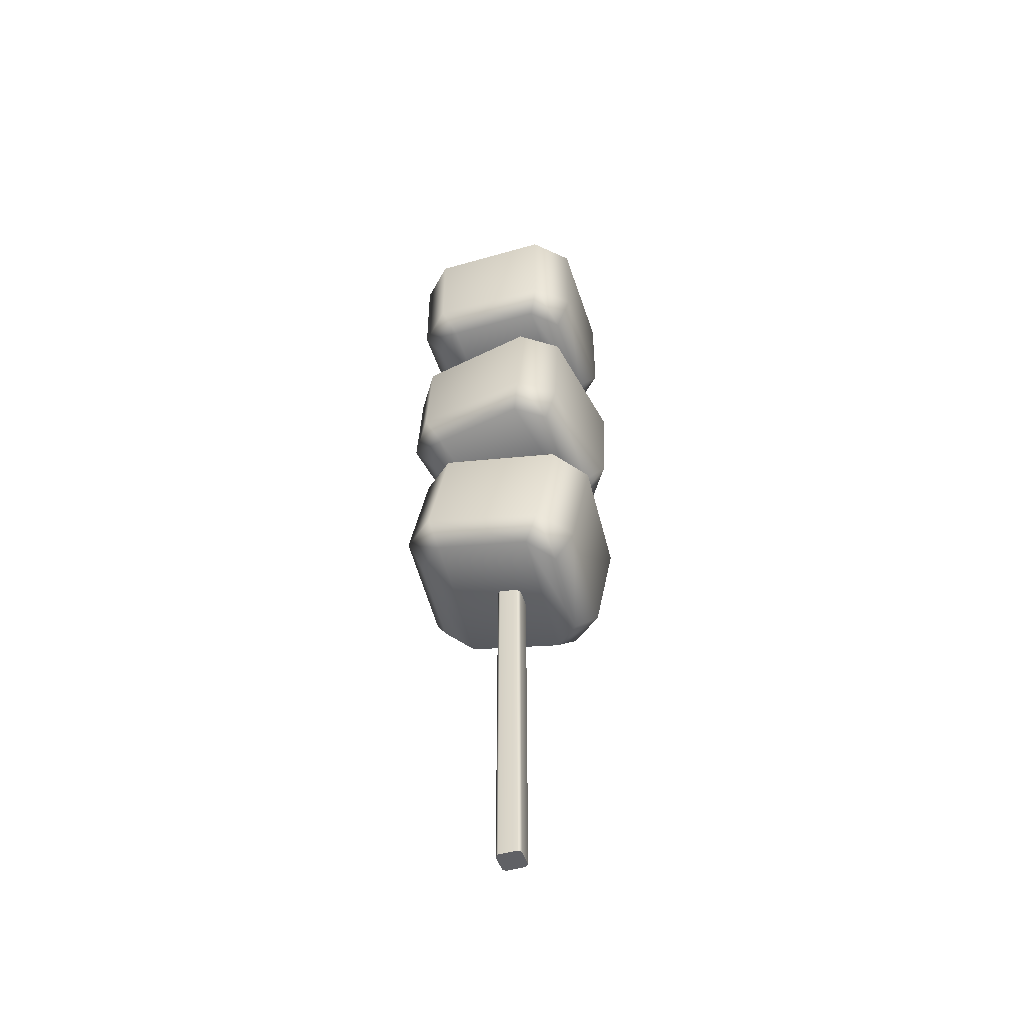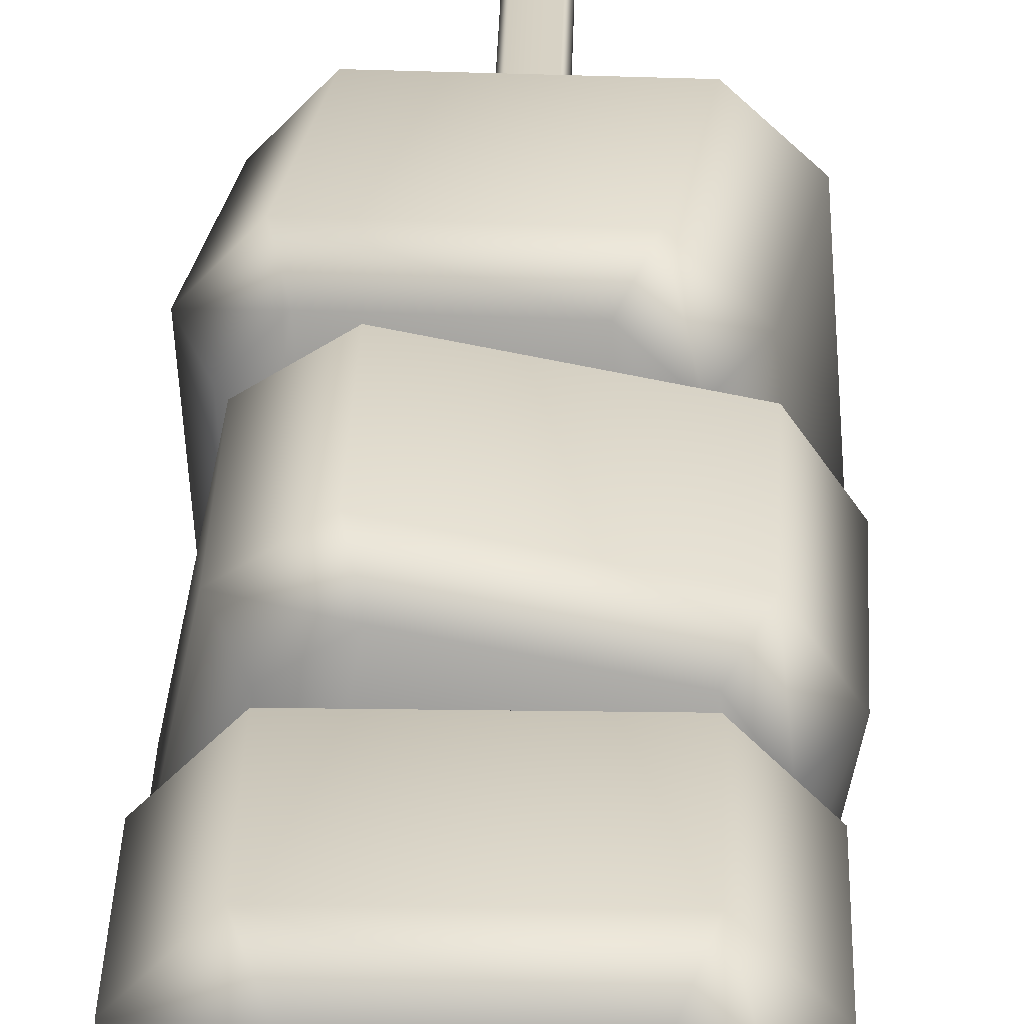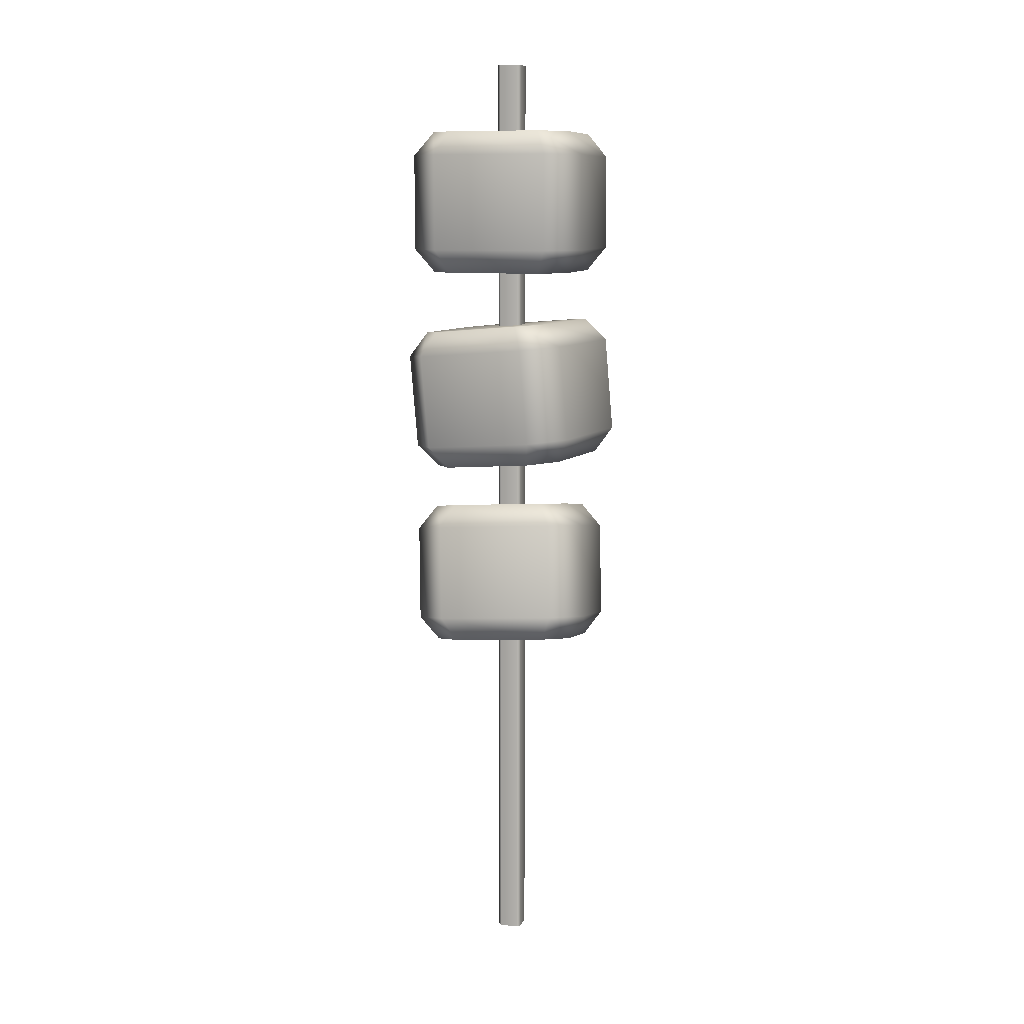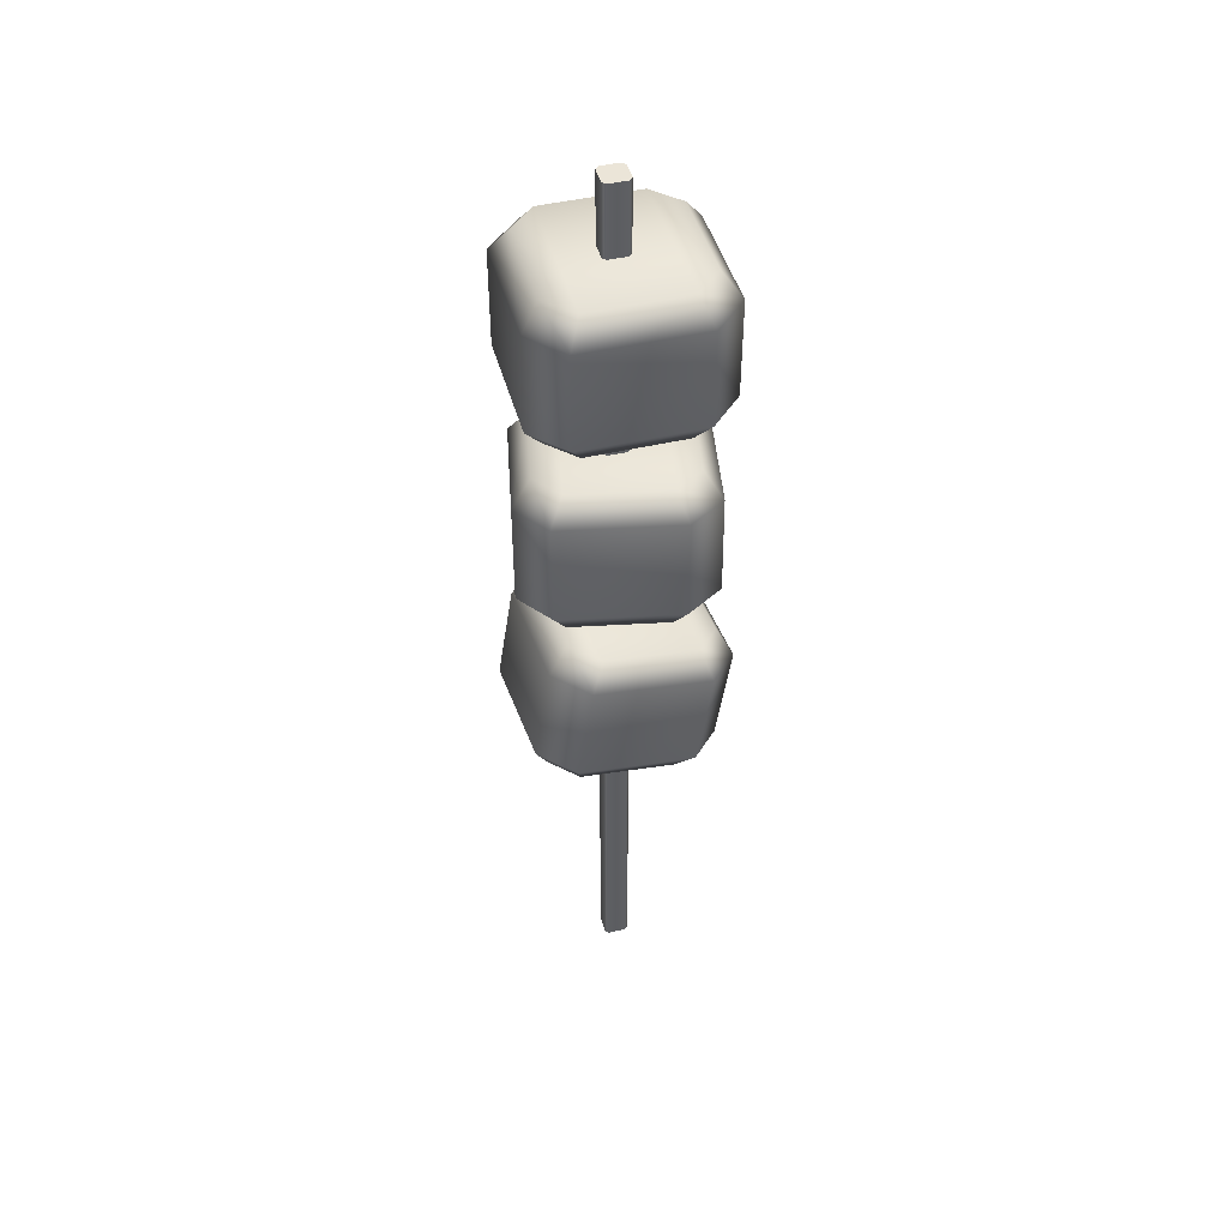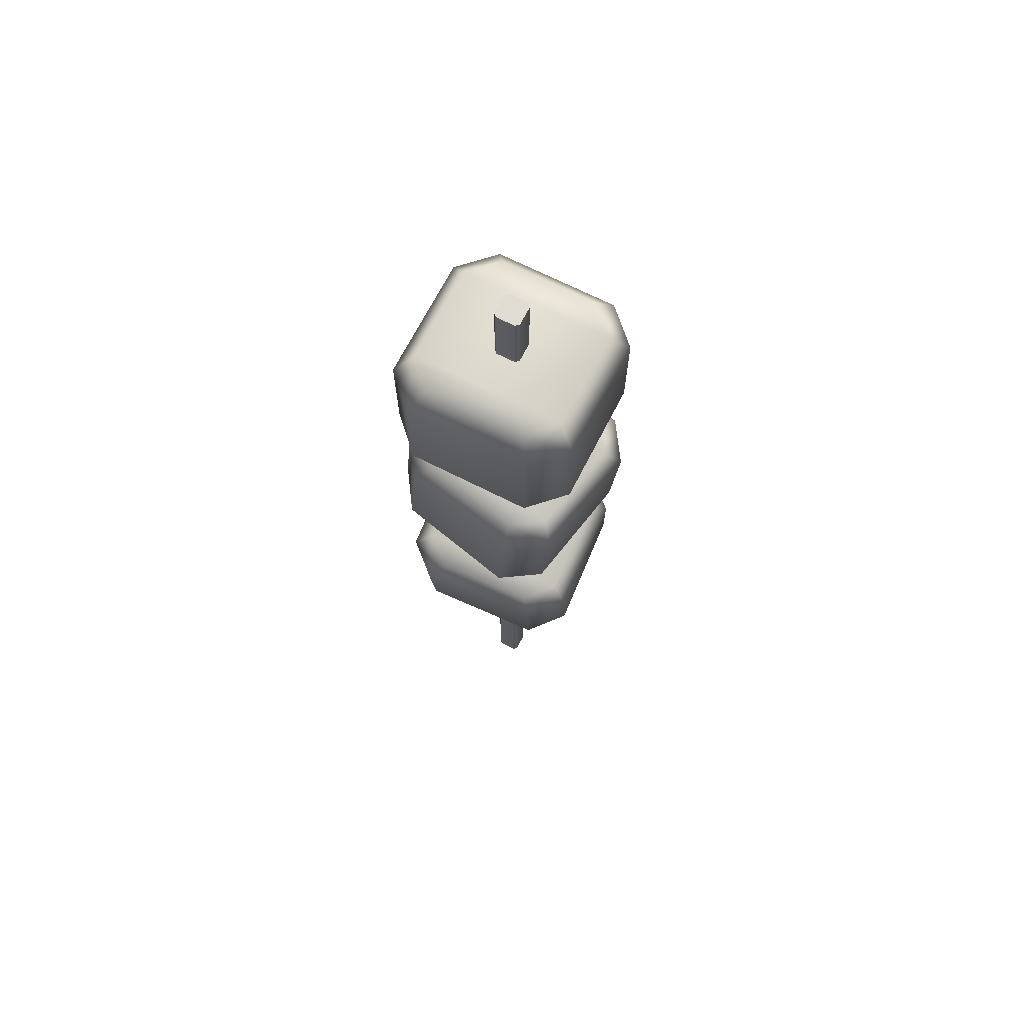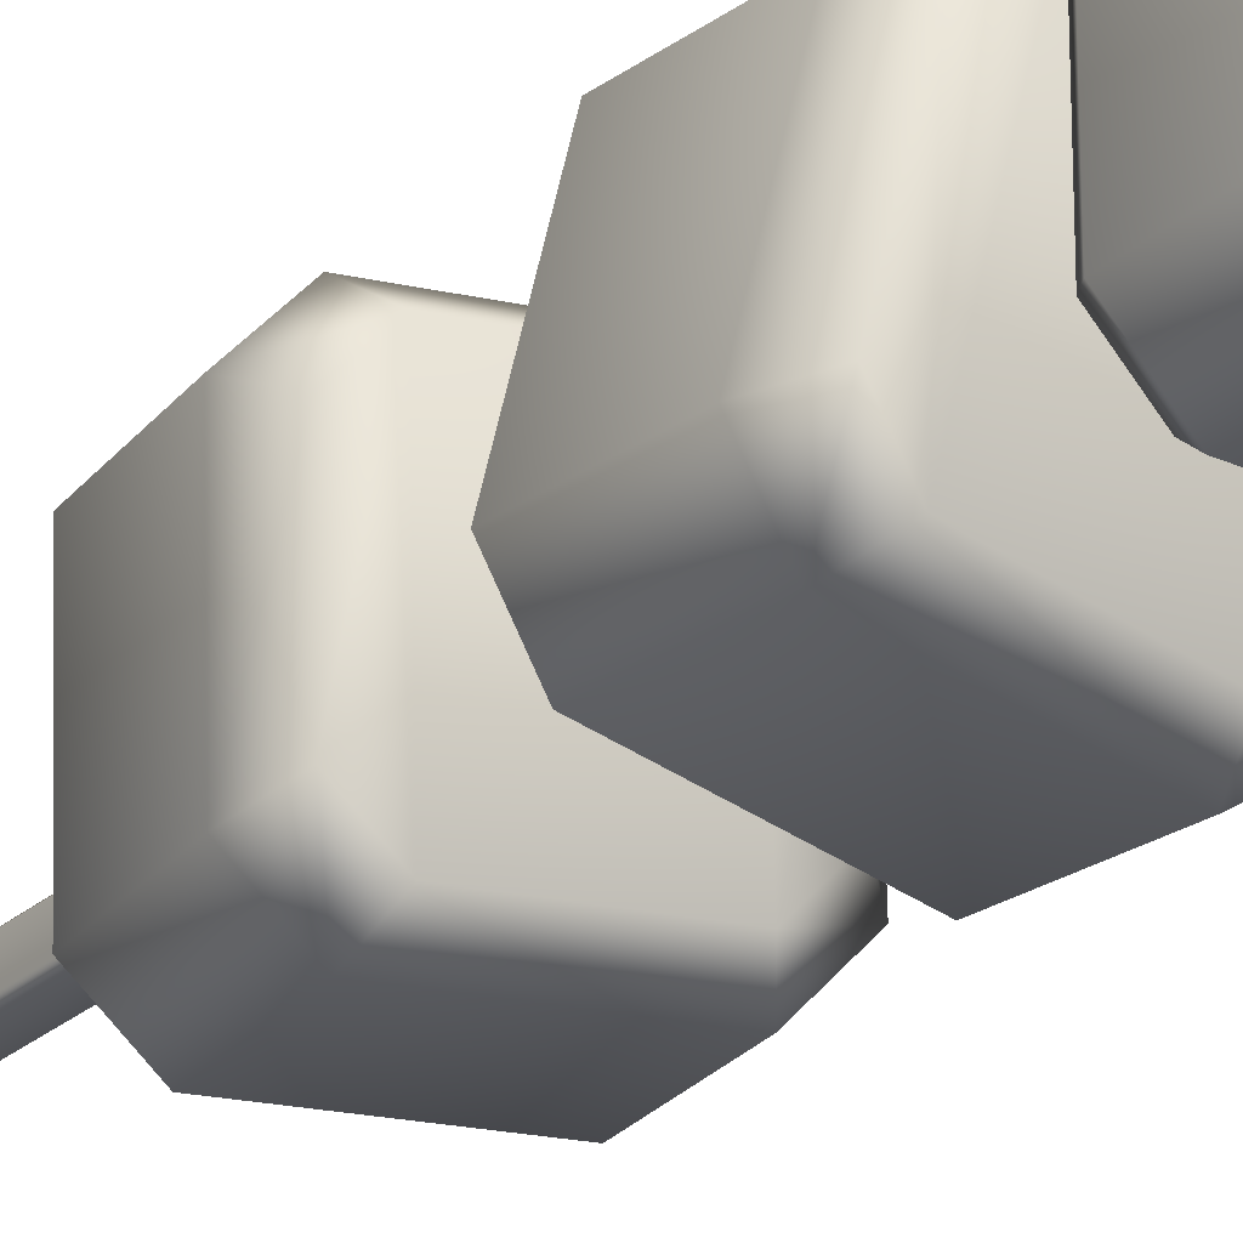
<metadata>
{"format":"obj","ext":"obj","renderer":"f3d","projection":"perspective","resolution":1024,"background":"white","views":[{"elev":-49.2,"azim":-162.3,"up":"+Z"},{"elev":26.7,"azim":1.3,"up":"+Y"},{"elev":10.0,"azim":105.6,"up":"+Z"},{"elev":45.8,"azim":164.9,"up":"+Z"},{"elev":69.0,"azim":-63.0,"up":"+Z"},{"elev":-25.5,"azim":-35.7,"up":"+Y"}]}
</metadata>
<code>
g MeatOnAStick
v -0.0735 -0.04766 0.6186
v -0.0735 0.04766 0.6186
v -0.05915 0.03836 0.6382
v -0.05915 -0.03836 0.6382
v -0.03836 -0.05915 0.6382
v -0.03836 0.05915 0.6382
v -0.04766 -0.0735 0.6186
v 0.03836 -0.05915 0.6382
v 0.03836 0.05915 0.6382
v 0.04766 -0.0735 0.6186
v 0.05915 -0.03836 0.6382
v 0.05915 0.03836 0.6382
v 0.0735 0.04766 0.6186
v 0.0735 -0.04766 0.6186
v 0.0735 0.04766 0.5395
v 0.0735 -0.04766 0.5395
v 0.04766 -0.0735 0.5395
v 0.05915 -0.03836 0.5199
v 0.03836 -0.05915 0.5199
v -0.04766 -0.0735 0.5395
v -0.03836 -0.05915 0.5199
v -0.0735 -0.04766 0.5395
v -0.05915 -0.03836 0.5199
v -0.0735 0.04766 0.6186
v -0.0735 0.04766 0.5395
v -0.04766 0.0735 0.6186
v -0.03836 0.05915 0.6382
v -0.05915 0.03836 0.6382
v 0.03836 0.05915 0.6382
v 0.04766 0.0735 0.6186
v 0.05915 0.03836 0.6382
v 0.0735 0.04766 0.6186
v -0.04766 0.0735 0.5395
v 0.04766 0.0735 0.5395
v 0.0735 0.04766 0.5395
v -0.05915 0.03836 0.5199
v -0.03836 0.05915 0.5199
v -0.05915 -0.03836 0.5199
v -0.0735 -0.04766 0.5395
v -0.03836 -0.05915 0.5199
v 0.03836 0.05915 0.5199
v 0.03836 -0.05915 0.5199
v 0.05915 0.03836 0.5199
v 0.0735 -0.04766 0.5395
v 0.05915 -0.03836 0.5199
v -0.08209 -0.03566 0.4478
v -0.05157 0.04377 0.4752
v -0.06655 -0.03114 0.4682
v -0.06348 0.05742 0.4565
v -0.08067 -0.0286 0.3691
v -0.02712 0.06 0.4771
v -0.06207 0.06448 0.3777
v -0.06444 -0.02058 0.3504
v -0.03309 0.07759 0.4588
v 0.0481 0.04496 0.4771
v -0.04946 0.05433 0.3573
v -0.0481 -0.04496 0.3485
v 0.06038 0.0589 0.4588
v 0.06444 0.02058 0.4752
v 0.08067 0.0286 0.4565
v -0.03168 0.08465 0.3801
v -0.02501 0.07056 0.3592
v 0.02712 -0.06 0.3485
v 0.06179 0.06596 0.3801
v 0.08209 0.03566 0.3777
v 0.05021 0.05552 0.3592
v 0.05157 -0.04377 0.3504
v 0.06655 0.03114 0.3573
v -0.0481 -0.04496 0.3485
v -0.06444 -0.02058 0.3504
v -0.08067 -0.0286 0.3691
v -0.06038 -0.0589 0.3667
v 0.02712 -0.06 0.3485
v -0.08209 -0.03566 0.4478
v 0.03309 -0.07759 0.3667
v 0.05157 -0.04377 0.3504
v -0.06179 -0.06596 0.4454
v -0.06655 -0.03114 0.4682
v 0.06348 -0.05742 0.3691
v 0.06655 0.03114 0.3573
v 0.08209 0.03566 0.3777
v -0.05021 -0.05552 0.4663
v -0.05157 0.04377 0.4752
v -0.02712 0.06 0.4771
v 0.03168 -0.08465 0.4454
v 0.06207 -0.06448 0.4478
v 0.08067 0.0286 0.4565
v 0.02501 -0.07056 0.4663
v 0.0481 0.04496 0.4771
v 0.04946 -0.05433 0.4682
v 0.06444 0.02058 0.4752
v -0.05188 0.053 0.305
v -0.07093 0.03111 0.3002
v -0.08225 0.04083 0.2789
v -0.05857 0.06803 0.2848
v 0.02349 0.0573 0.3186
v -0.06853 0.04589 0.2012
v 0.03509 0.07338 0.3017
v 0.04531 0.03775 0.3212
v -0.04486 0.07309 0.2071
v -0.05041 0.03868 0.184
v 0.0622 0.04908 0.3049
v 0.05041 -0.03868 0.3171
v 0.06853 -0.04589 0.2999
v -0.03136 0.06057 0.1887
v -0.04531 -0.03775 0.1799
v -0.02349 -0.0573 0.1825
v 0.0488 0.07844 0.224
v 0.07591 0.05414 0.2272
v 0.08225 -0.04083 0.2222
v 0.04402 0.06487 0.2023
v 0.05188 -0.053 0.196
v 0.06584 0.04532 0.2049
v 0.07093 -0.03111 0.2008
v -0.04531 -0.03775 0.1799
v -0.05041 0.03868 0.184
v -0.06853 0.04589 0.2012
v -0.0622 -0.04908 0.1961
v -0.02349 -0.0573 0.1825
v -0.08225 0.04083 0.2789
v -0.03509 -0.07338 0.1993
v 0.05188 -0.053 0.196
v -0.07591 -0.05414 0.2738
v -0.07093 0.03111 0.3002
v 0.05857 -0.06803 0.2162
v 0.07093 -0.03111 0.2008
v 0.08225 -0.04083 0.2222
v -0.06584 -0.04532 0.2961
v -0.05188 0.053 0.305
v -0.0488 -0.07844 0.277
v 0.04486 -0.07309 0.2939
v 0.06853 -0.04589 0.2999
v -0.04402 -0.06487 0.2987
v 0.02349 0.0573 0.3186
v 0.03136 -0.06057 0.3123
v 0.05041 -0.03868 0.3171
v 0.04531 0.03775 0.3212
v 0.007489 -0.0101 -0.0868
v 0.0101 -0.007489 -0.0868
v 0.0101 0.007489 -0.0868
v 0.007489 0.0101 -0.0868
v -0.007489 -0.0101 -0.0868
v -0.007489 0.0101 -0.0868
v -0.0101 -0.007489 -0.0868
v -0.0101 0.007489 -0.0868
v 0.007489 0.0101 0.6953
v 0.0101 0.007489 0.6953
v 0.0101 -0.007489 0.6953
v 0.007489 -0.0101 0.6953
v -0.007489 0.0101 0.6953
v -0.007489 -0.0101 0.6953
v -0.0101 0.007489 0.6953
v -0.0101 -0.007489 0.6953
v 0.007489 0.0101 -0.0868
v 0.007489 0.0101 0.6953
v -0.007489 0.0101 0.6953
v -0.007489 0.0101 -0.0868
v -0.007489 -0.0101 -0.0868
v -0.007489 -0.0101 0.6953
v 0.007489 -0.0101 0.6953
v 0.007489 -0.0101 -0.0868
v 0.007489 -0.0101 -0.0868
v 0.007489 -0.0101 0.6953
v 0.0101 -0.007489 0.6953
v 0.0101 -0.007489 -0.0868
v -0.007489 0.0101 -0.0868
v -0.007489 0.0101 0.6953
v -0.0101 0.007489 0.6953
v -0.0101 0.007489 -0.0868
v 0.0101 -0.007489 -0.0868
v 0.0101 -0.007489 0.6953
v 0.0101 0.007489 0.6953
v 0.0101 0.007489 -0.0868
v -0.0101 0.007489 -0.0868
v -0.0101 0.007489 0.6953
v -0.0101 -0.007489 0.6953
v -0.0101 -0.007489 -0.0868
v 0.0101 0.007489 -0.0868
v 0.0101 0.007489 0.6953
v 0.007489 0.0101 0.6953
v 0.007489 0.0101 -0.0868
v -0.0101 -0.007489 -0.0868
v -0.0101 -0.007489 0.6953
v -0.007489 -0.0101 0.6953
v -0.007489 -0.0101 -0.0868
g MeatOnAStick_0
f 3 2 1
f 4 3 1
f 3 4 5
f 6 3 5
f 4 1 7
f 5 4 7
f 6 5 8
f 9 6 8
f 5 7 10
f 8 5 10
f 9 8 11
f 11 12 9
f 12 11 13
f 14 11 8
f 11 14 13
f 10 14 8
f 13 14 15
f 14 16 15
f 16 14 10
f 17 16 10
f 10 7 17
f 18 16 17
f 19 18 17
f 7 20 17
f 17 20 19
f 7 1 20
f 20 21 19
f 1 22 20
f 20 22 21
f 22 23 21
f 1 24 22
f 24 25 22
f 25 24 26
f 26 24 27
f 24 28 27
f 27 29 26
f 29 30 26
f 30 29 31
f 32 30 31
f 26 30 33
f 33 25 26
f 34 30 32
f 30 34 33
f 35 34 32
f 36 25 33
f 33 34 37
f 37 36 33
f 25 36 38
f 38 36 37
f 39 25 38
f 40 38 37
f 34 41 37
f 40 37 41
f 41 34 35
f 42 40 41
f 43 41 35
f 42 41 43
f 35 44 43
f 43 45 42
f 44 45 43
f 48 47 46
f 47 49 46
f 46 49 50
f 49 47 51
f 49 52 50
f 50 52 53
f 54 49 51
f 52 49 54
f 51 55 54
f 52 56 53
f 57 53 56
f 55 58 54
f 58 55 59
f 60 58 59
f 61 52 54
f 56 52 61
f 54 58 61
f 57 56 62
f 62 56 61
f 63 57 62
f 64 58 60
f 58 64 61
f 61 64 62
f 65 64 60
f 63 62 66
f 64 66 62
f 66 64 65
f 67 63 66
f 68 66 65
f 66 68 67
f 71 70 69
f 72 71 69
f 72 69 73
f 74 71 72
f 75 72 73
f 73 76 75
f 77 74 72
f 77 72 75
f 78 74 77
f 76 79 75
f 79 76 80
f 81 79 80
f 82 78 77
f 83 78 82
f 84 83 82
f 85 77 75
f 75 79 85
f 82 77 85
f 86 79 81
f 79 86 85
f 87 86 81
f 84 82 88
f 88 82 85
f 85 86 88
f 89 84 88
f 90 86 87
f 86 90 88
f 89 88 90
f 91 90 87
f 90 91 89
f 94 93 92
f 95 94 92
f 92 96 95
f 97 94 95
f 96 98 95
f 98 96 99
f 100 97 95
f 95 98 100
f 101 97 100
f 102 98 99
f 99 103 102
f 103 104 102
f 105 101 100
f 106 101 105
f 107 106 105
f 98 108 100
f 108 98 102
f 100 108 105
f 102 104 109
f 109 108 102
f 104 110 109
f 107 105 111
f 108 111 105
f 111 108 109
f 112 107 111
f 109 110 113
f 113 111 109
f 112 111 113
f 110 114 113
f 113 114 112
f 117 116 115
f 118 117 115
f 115 119 118
f 120 117 118
f 119 121 118
f 121 119 122
f 123 120 118
f 118 121 123
f 124 120 123
f 125 121 122
f 125 122 126
f 127 125 126
f 128 124 123
f 129 124 128
f 121 130 123
f 130 121 125
f 123 130 128
f 131 125 127
f 131 130 125
f 132 131 127
f 129 128 133
f 130 133 128
f 133 130 131
f 134 129 133
f 135 131 132
f 135 133 131
f 134 133 135
f 136 135 132
f 137 134 135
f 135 136 137
f 140 139 138
f 138 141 140
f 138 142 141
f 142 143 141
f 142 144 143
f 144 145 143
f 148 147 146
f 146 149 148
f 146 150 149
f 150 151 149
f 150 152 151
f 152 153 151
f 156 155 154
f 157 156 154
f 160 159 158
f 161 160 158
f 164 163 162
f 165 164 162
f 168 167 166
f 169 168 166
f 172 171 170
f 173 172 170
f 176 175 174
f 177 176 174
f 180 179 178
f 181 180 178
f 184 183 182
f 185 184 182

</code>
